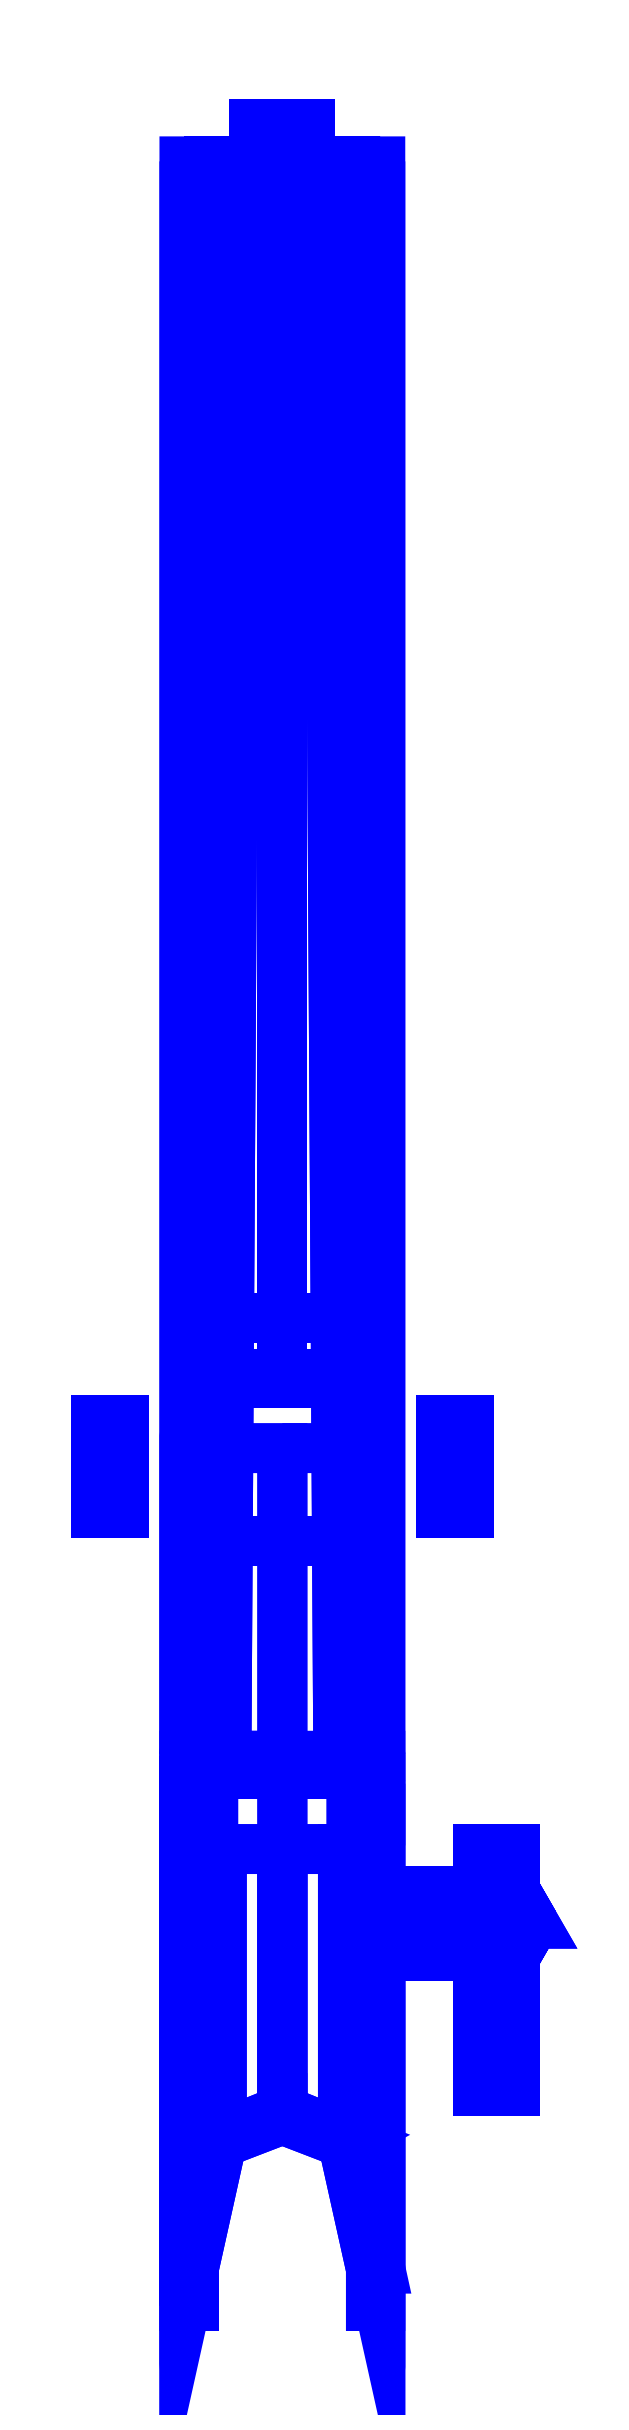
<metadata>
{"format":"dxf","ext":"dxf","renderer":"ezdxf+matplotlib","layout":"modelspace","background":"white","min_lineweight":24,"dpi":150}
</metadata>
<code>
0
SECTION
2
ENTITIES
0
3DFACE
8
SLEEVE
10
-0.1
20
1.35
30
0.54
11
-0.1
21
-0.31
31
0.54
12
-0.06
22
-0.31
32
0.6
13
-0.05
23
1.35
33
0.61
0
3DFACE
8
SLEEVE
10
0.06
20
-0.31
30
0.6
11
0.1
21
-0.31
31
0.54
12
0.1
22
1.35
32
0.54
13
0.05
23
1.35
33
0.61
0
3DFACE
8
SLEEVE
10
-0.06
20
-0.31
30
0.6
11
-0.1
21
-0.31
31
0.54
12
0.1
22
-0.31
32
0.54
13
0.06
23
-0.31
33
0.6
0
3DFACE
8
SLEEVE
10
-0.05
20
1.35
30
0.61
11
-0.06
21
-0.31
31
0.6
12
0.06
22
-0.31
32
0.6
13
0.05
23
1.35
33
0.61
0
3DFACE
8
SLEEVE
10
0.05
20
1.35
30
0.61
11
0.1
21
1.35
31
0.54
12
-0.1
22
1.35
32
0.54
13
-0.05
23
1.35
33
0.61
0
3DFACE
8
SLEEVE
10
0.1
20
-0.31
30
0.54
11
0.1
21
-0.31
31
0.52
12
0.1
22
1.35
32
0.52
13
0.1
23
1.35
33
0.54
0
3DFACE
8
SLEEVE
10
-0.1
20
1.35
30
0.52
11
-0.1
21
-0.31
31
0.52
12
-0.1
22
-0.31
32
0.54
13
-0.1
23
1.35
33
0.54
0
3DFACE
8
SLEEVE
10
0.1
20
1.35
30
0.52
11
0.1
21
-0.31
31
0.52
12
0.07601
22
-0.31
32
0.52
13
0.07601
23
1.35
33
0.52
0
3DFACE
8
SLEEVE
10
-0.1
20
-0.31
30
0.54
11
-0.1
21
-0.31
31
0.52
12
0.1
22
-0.31
32
0.52
13
0.1
23
-0.31
33
0.54
0
3DFACE
8
SLEEVE
10
0.1
20
1.35
30
0.54
11
0.1
21
1.35
31
0.52
12
-0.1
22
1.35
32
0.52
13
-0.1
23
1.35
33
0.54
0
3DFACE
8
SLEEVE
10
0.105
20
-0.34
30
0.4
11
0.105
21
-0.34
31
0.43
12
0.105
22
-0.9
32
0.43
13
0.105
23
-0.86
33
0.4
0
3DFACE
8
SLEEVE
10
-0.105
20
-0.34
30
0.43
11
-0.105
21
-0.34
31
0.4
12
-0.105
22
-0.86
32
0.4
13
-0.105
23
-0.9
33
0.43
0
3DFACE
8
SLEEVE
10
-0.105
20
-0.34
30
0.4
11
-0.07425
21
0.02
31
0.3258
12
-0.07425
22
-0.72
32
0.3258
13
-0.105
23
-0.86
33
0.4
0
3DFACE
8
SLEEVE
10
-0.07425
20
0.02
30
0.3258
11
0
21
0.02
31
0.295
12
0
22
-0.69
32
0.295
13
-0.07425
23
-0.72
33
0.3258
0
3DFACE
8
SLEEVE
10
0
20
0.02
30
0.295
11
0.07425
21
0.02
31
0.3258
12
0.07425
22
-0.72
32
0.3258
13
0
23
-0.69
33
0.295
0
3DFACE
8
SLEEVE
10
0.07425
20
0.02
30
0.3258
11
0.105
21
-0.34
31
0.4
12
0.105
22
-0.86
32
0.4
13
0.07425
23
-0.72
33
0.3258
0
3DFACE
8
SLEEVE
10
0.105
20
1.4
30
0.45
11
0.07425
21
1.4
31
0.5242
12
0.07601
22
-0.31
32
0.52
13
0.105
23
-0.31
33
0.45
0
3DFACE
8
SLEEVE
10
-0.07425
20
1.4
30
0.5242
11
-0.105
21
1.4
31
0.45
12
-0.105
22
-0.31
32
0.45
13
-0.07601
23
-0.31
33
0.52
0
3DFACE
8
SLEEVE
10
-0.105
20
1.4
30
0.45
11
-0.07425
21
1.4
31
0.3758
12
-0.07425
22
0.1
32
0.3758
13
-0.105
23
-0.31
33
0.45
0
3DFACE
8
SLEEVE
10
-0.07425
20
1.4
30
0.3758
11
0
21
1.4
31
0.345
12
0
22
0.1
32
0.345
13
-0.07425
23
0.1
33
0.3758
0
3DFACE
8
SLEEVE
10
0
20
1.4
30
0.345
11
0.07425
21
1.4
31
0.3758
12
0.07425
22
0.1
32
0.3758
13
0
23
0.1
33
0.345
0
3DFACE
8
SLEEVE
10
0.07425
20
1.4
30
0.3758
11
0.105
21
1.4
31
0.45
12
0.105
22
-0.31
32
0.45
13
0.07425
23
0.1
33
0.3758
0
3DFACE
8
SLEEVE
10
-0.105
20
-0.34
30
0.53
11
-0.105
21
-0.34
31
0.43
12
-0.105
22
-0.9
32
0.43
13
-0.105
23
-0.9
33
0.53
0
3DFACE
8
SLEEVE
10
0.105
20
-0.34
30
0.43
11
0.105
21
-0.34
31
0.53
12
0.105
22
-0.9
32
0.53
13
0.105
23
-0.9
33
0.43
0
3DFACE
8
SLEEVE
10
-0.07601
20
1.35
30
0.52
11
-0.07601
21
-0.31
31
0.52
12
-0.1
22
-0.31
32
0.52
13
-0.1
23
1.35
33
0.52
0
3DFACE
8
SLEEVE
10
-0.105
20
-0.31
30
0.45
11
-0.07425
21
0.1
31
0.3758
12
-0.07425
22
0.02
32
0.3258
13
-0.105
23
-0.34
33
0.4
0
3DFACE
8
SLEEVE
10
-0.105
20
-0.34
30
0.53
11
-0.105
21
-0.31
31
0.45
12
-0.105
22
-0.34
32
0.4
13
-0.105
23
-0.34
33
0.53
0
3DFACE
8
SLEEVE
10
-0.105
20
-0.34
30
0.53
11
-0.07601
21
-0.31
31
0.52
12
-0.105
22
-0.31
32
0.45
13
-0.105
23
-0.34
33
0.53
0
3DFACE
8
SLEEVE
10
0.07425
20
0.1
30
0.3758
11
0.105
21
-0.31
31
0.45
12
0.105
22
-0.34
32
0.4
13
0.07425
23
0.02
33
0.3258
0
3DFACE
8
SLEEVE
10
0.105
20
-0.31
30
0.45
11
0.105
21
-0.34
31
0.53
12
0.105
22
-0.34
32
0.4
13
0.105
23
-0.34
33
0.4
0
3DFACE
8
SLEEVE
10
0.07601
20
-0.31
30
0.52
11
0.105
21
-0.34
31
0.53
12
0.105
22
-0.31
32
0.45
13
0.105
23
-0.31
33
0.45
0
3DFACE
8
SLEEVE
10
0.095
20
-0.41
30
0.5
11
0.095
21
-0.41
31
0.43
12
0.095
22
-0.9
32
0.43
13
0.095
23
-0.9
33
0.5
0
3DFACE
8
SLEEVE
10
-0.095
20
-0.41
30
0.43
11
-0.095
21
-0.41
31
0.5
12
-0.095
22
-0.9
32
0.5
13
-0.095
23
-0.9
33
0.43
0
3DFACE
8
SLEEVE
10
-0.065
20
-0.41
30
0.33
11
-0.095
21
-0.41
31
0.4
12
-0.095
22
-0.86
32
0.4
13
-0.065
23
-0.725
33
0.33
0
3DFACE
8
SLEEVE
10
0.095
20
-0.41
30
0.4
11
0.065
21
-0.41
31
0.33
12
0.065
22
-0.725
32
0.33
13
0.095
23
-0.86
33
0.4
0
3DFACE
8
SLEEVE
10
0
20
-0.41
30
0.305
11
-0.065
21
-0.41
31
0.33
12
-0.065
22
-0.725
32
0.33
13
0
23
-0.7
33
0.305
0
3DFACE
8
SLEEVE
10
0.065
20
-0.41
30
0.33
11
0
21
-0.41
31
0.305
12
0
22
-0.7
32
0.305
13
0.065
23
-0.725
33
0.33
0
3DFACE
8
SLEEVE
10
-0.095
20
-0.41
30
0.4
11
-0.095
21
-0.41
31
0.43
12
-0.095
22
-0.9
32
0.43
13
-0.095
23
-0.86
33
0.4
0
3DFACE
8
SLEEVE
10
0.095
20
-0.41
30
0.43
11
0.095
21
-0.41
31
0.4
12
0.095
22
-0.86
32
0.4
13
0.095
23
-0.9
33
0.43
0
3DFACE
8
SLEEVE
10
-0.105
20
-0.9
30
0.53
11
-0.105
21
-0.9
31
0.43
12
-0.095
22
-0.9
32
0.43
13
-0.095
23
-0.9
33
0.5
0
3DFACE
8
SLEEVE
10
-0.105
20
-0.9
30
0.43
11
-0.105
21
-0.86
31
0.4
12
-0.095
22
-0.86
32
0.4
13
-0.095
23
-0.9
33
0.43
0
3DFACE
8
SLEEVE
10
-0.105
20
-0.86
30
0.4
11
-0.07425
21
-0.72
31
0.3258
12
-0.065
22
-0.725
32
0.33
13
-0.095
23
-0.86
33
0.4
0
3DFACE
8
SLEEVE
10
0.105
20
-0.9
30
0.43
11
0.105
21
-0.9
31
0.53
12
0.095
22
-0.9
32
0.5
13
0.095
23
-0.9
33
0.43
0
3DFACE
8
SLEEVE
10
0.105
20
-0.86
30
0.4
11
0.105
21
-0.9
31
0.43
12
0.095
22
-0.9
32
0.43
13
0.095
23
-0.86
33
0.4
0
3DFACE
8
SLEEVE
10
0.07425
20
-0.72
30
0.3258
11
0.105
21
-0.86
31
0.4
12
0.095
22
-0.86
32
0.4
13
0.065
23
-0.725
33
0.33
0
3DFACE
8
SLEEVE
10
-0.07425
20
-0.72
30
0.3258
11
0
21
-0.69
31
0.295
12
0
22
-0.7
32
0.305
13
-0.065
23
-0.725
33
0.33
0
3DFACE
8
SLEEVE
10
0
20
-0.69
30
0.295
11
0.07425
21
-0.72
31
0.3258
12
0.065
22
-0.725
32
0.33
13
-2e-16
23
-0.7
33
0.305
0
3DFACE
8
SLEEVE
10
-0.095
20
-0.41
30
0.5
11
-0.105
21
-0.34
31
0.53
12
-0.105
22
-0.9
32
0.53
13
-0.095
23
-0.9
33
0.5
0
3DFACE
8
SLEEVE
10
0.105
20
-0.34
30
0.53
11
0.095
21
-0.41
31
0.5
12
0.095
22
-0.9
32
0.5
13
0.105
23
-0.9
33
0.53
0
3DFACE
8
SLEEVE
10
0.03
20
1.44
30
0.45
11
0.015
21
1.44
31
0.476
12
0.015
22
1.4
32
0.476
13
0.03
23
1.4
33
0.45
0
3DFACE
8
SLEEVE
10
0.015
20
1.44
30
0.476
11
-0.015
21
1.44
31
0.476
12
-0.015
22
1.4
32
0.476
13
0.015
23
1.4
33
0.476
0
3DFACE
8
SLEEVE
10
-0.015
20
1.44
30
0.476
11
-0.03
21
1.44
31
0.45
12
-0.03
22
1.4
32
0.45
13
-0.015
23
1.4
33
0.476
0
3DFACE
8
SLEEVE
10
-0.03
20
1.44
30
0.45
11
-0.015
21
1.44
31
0.424
12
-0.015
22
1.4
32
0.424
13
-0.03
23
1.4
33
0.45
0
3DFACE
8
SLEEVE
10
-0.015
20
1.44
30
0.424
11
0.015
21
1.44
31
0.424
12
0.015
22
1.4
32
0.424
13
-0.015
23
1.4
33
0.424
0
3DFACE
8
SLEEVE
10
0.015
20
1.44
30
0.424
11
0.03
21
1.44
31
0.45
12
0.03
22
1.4
32
0.45
13
0.015
23
1.4
33
0.424
0
3DFACE
8
SLEEVE
10
0.03
20
1.44
30
0.45
11
-0.03
21
1.44
31
0.45
12
-0.015
22
1.44
32
0.476
13
0.015
23
1.44
33
0.476
0
3DFACE
8
SLEEVE
10
0.015
20
1.44
30
0.424
11
-0.015
21
1.44
31
0.424
12
-0.03
22
1.44
32
0.45
13
0.03
23
1.44
33
0.45
0
3DFACE
8
SLEEVE
10
0.015
20
1.4
30
0.476
11
-0.015
21
1.4
31
0.476
12
-0.07425
22
1.4
32
0.5242
13
0.07425
23
1.4
33
0.5242
0
3DFACE
8
SLEEVE
10
-0.015
20
1.4
30
0.476
11
-0.03
21
1.4
31
0.45
12
-0.105
22
1.4
32
0.45
13
-0.07425
23
1.4
33
0.5242
0
3DFACE
8
SLEEVE
10
0.03
20
1.4
30
0.45
11
0.015
21
1.4
31
0.476
12
0.07425
22
1.4
32
0.5242
13
0.105
23
1.4
33
0.45
0
3DFACE
8
SLEEVE
10
-0.03
20
1.4
30
0.45
11
-0.015
21
1.4
31
0.424
12
-0.07425
22
1.4
32
0.3758
13
-0.105
23
1.4
33
0.45
0
3DFACE
8
SLEEVE
10
0.015
20
1.4
30
0.424
11
0.03
21
1.4
31
0.45
12
0.105
22
1.4
32
0.45
13
0.07425
23
1.4
33
0.3758
0
3DFACE
8
SLEEVE
10
-0.015
20
1.4
30
0.424
11
0.015
21
1.4
31
0.424
12
0.07425
22
1.4
32
0.3758
13
0
23
1.4
33
0.345
0
3DFACE
8
SLEEVE
10
-0.015
20
1.4
30
0.424
11
-0.015
21
1.4
31
0.424
12
0
22
1.4
32
0.345
13
-0.07425
23
1.4
33
0.3758
0
3DFACE
8
SLEEVE
10
0.07425
20
1.4
30
0.5242
11
-0.07425
21
1.4
31
0.5242
12
-0.07425
22
1.35
32
0.5242
13
0.07425
23
1.35
33
0.5242
0
3DFACE
8
SLEEVE
10
0.19
20
-0.49
30
0.53
11
0.21
21
-0.4554
31
0.51
12
0.105
22
-0.4554
32
0.51
13
0.105
23
-0.49
33
0.53
0
3DFACE
8
SLEEVE
10
0.21
20
-0.4554
30
0.51
11
0.25
21
-0.4554
31
0.47
12
0.105
22
-0.4554
32
0.47
13
0.105
23
-0.4554
33
0.51
0
3DFACE
8
SLEEVE
10
0.25
20
-0.4554
30
0.47
11
0.27
21
-0.49
31
0.45
12
0.105
22
-0.49
32
0.45
13
0.105
23
-0.4554
33
0.47
0
3DFACE
8
SLEEVE
10
0.27
20
-0.49
30
0.45
11
0.25
21
-0.5246
31
0.47
12
0.105
22
-0.5246
32
0.47
13
0.105
23
-0.49
33
0.45
0
3DFACE
8
SLEEVE
10
0.25
20
-0.5246
30
0.47
11
0.21
21
-0.5246
31
0.51
12
0.105
22
-0.5246
32
0.51
13
0.105
23
-0.5246
33
0.47
0
3DFACE
8
SLEEVE
10
0.21
20
-0.5246
30
0.51
11
0.19
21
-0.49
31
0.53
12
0.105
22
-0.49
32
0.53
13
0.105
23
-0.5246
33
0.51
0
3DFACE
8
SLEEVE
10
0.27
20
-0.49
30
0.45
11
0.25
21
-0.4554
31
0.47
12
0.25
22
-0.4554
32
1.05
13
0.27
23
-0.49
33
1.05
0
3DFACE
8
SLEEVE
10
0.25
20
-0.4554
30
0.47
11
0.21
21
-0.4554
31
0.51
12
0.21
22
-0.4554
32
1.05
13
0.25
23
-0.4554
33
1.05
0
3DFACE
8
SLEEVE
10
0.21
20
-0.4554
30
0.51
11
0.19
21
-0.49
31
0.53
12
0.19
22
-0.49
32
1.05
13
0.21
23
-0.4554
33
1.05
0
3DFACE
8
SLEEVE
10
0.19
20
-0.49
30
0.53
11
0.21
21
-0.5246
31
0.51
12
0.21
22
-0.5246
32
1.05
13
0.19
23
-0.49
33
1.05
0
3DFACE
8
SLEEVE
10
0.21
20
-0.5246
30
0.51
11
0.25
21
-0.5246
31
0.47
12
0.25
22
-0.5246
32
1.05
13
0.21
23
-0.5246
33
1.05
0
3DFACE
8
SLEEVE
10
0.25
20
-0.5246
30
0.47
11
0.27
21
-0.49
31
0.45
12
0.27
22
-0.49
32
1.05
13
0.25
23
-0.5246
33
1.05
0
3DFACE
8
SLEEVE
10
0.25
20
-0.525
30
0.845
11
0.23
21
-0.525
31
0.865
12
0.23
22
-0.67
32
0.865
13
0.25
23
-0.67
33
0.845
0
3DFACE
8
SLEEVE
10
0.23
20
-0.525
30
0.865
11
0.21
21
-0.525
31
0.845
12
0.21
22
-0.67
32
0.845
13
0.23
23
-0.67
33
0.865
0
3DFACE
8
SLEEVE
10
0.21
20
-0.525
30
0.845
11
0.23
21
-0.525
31
0.825
12
0.23
22
-0.67
32
0.825
13
0.21
23
-0.67
33
0.845
0
3DFACE
8
SLEEVE
10
0.23
20
-0.525
30
0.825
11
0.25
21
-0.525
31
0.845
12
0.25
22
-0.67
32
0.845
13
0.23
23
-0.67
33
0.825
0
3DFACE
8
SLEEVE
10
0.23
20
-0.67
30
0.865
11
0.21
21
-0.67
31
0.845
12
0.23
22
-0.67
32
0.825
13
0.25
23
-0.67
33
0.845
0
3DFACE
8
SLEEVE
10
0.23
20
-0.41
30
0.825
11
0.21
21
-0.41
31
0.845
12
0.23
22
-0.41
32
0.865
13
0.25
23
-0.41
33
0.845
0
3DFACE
8
SLEEVE
10
0.23
20
-0.455
30
0.865
11
0.25
21
-0.455
31
0.845
12
0.25
22
-0.41
32
0.845
13
0.23
23
-0.41
33
0.865
0
3DFACE
8
SLEEVE
10
0.21
20
-0.455
30
0.845
11
0.23
21
-0.455
31
0.865
12
0.23
22
-0.41
32
0.865
13
0.21
23
-0.41
33
0.845
0
3DFACE
8
SLEEVE
10
0.23
20
-0.455
30
0.825
11
0.21
21
-0.455
31
0.845
12
0.21
22
-0.41
32
0.845
13
0.23
23
-0.41
33
0.825
0
3DFACE
8
SLEEVE
10
0.25
20
-0.455
30
0.845
11
0.23
21
-0.455
31
0.825
12
0.23
22
-0.41
32
0.825
13
0.25
23
-0.41
33
0.845
0
3DFACE
8
SLEEVE
10
0.25
20
-0.4554
30
1.05
11
0.21
21
-0.4554
31
1.05
12
0.19
22
-0.49
32
1.05
13
0.27
23
-0.49
33
1.05
0
3DFACE
8
SLEEVE
10
0.27
20
-0.49
30
1.05
11
0.19
21
-0.49
31
1.05
12
0.21
22
-0.5246
32
1.05
13
0.25
23
-0.5246
33
1.05
0
3DFACE
8
SLEEVE
10
-0.08
20
0.09
30
-0.05
11
-0.08
21
-0.08
31
-0.05
12
-0.08
22
-0.33
32
0.34
13
-0.08
23
0.16
33
0.45
0
3DFACE
8
SLEEVE
10
0.08
20
-0.33
30
0.34
11
0.08
21
-0.08
31
-0.05
12
0.08
22
0.09
32
-0.05
13
0.08
23
0.16
33
0.45
0
3DFACE
8
SLEEVE
10
-0.08
20
-0.33
30
0.34
11
-0.08
21
-0.08
31
-0.05
12
0.08
22
-0.08
32
-0.05
13
0.08
23
-0.33
33
0.34
0
3DFACE
8
SLEEVE
10
0.08
20
0.16
30
0.45
11
0.08
21
0.09
31
-0.05
12
-0.08
22
0.09
32
-0.05
13
-0.08
23
0.16
33
0.45
0
3DFACE
8
SLEEVE
10
0.08
20
0.09
30
-0.05
11
0.08
21
-0.08
31
-0.05
12
-0.08
22
-0.08
32
-0.05
13
-0.08
23
0.09
33
-0.05
0
3DFACE
8
SLEEVE
10
-0.17
20
-0.05
30
0
11
-0.17
21
-0.025
31
0.0433
12
-0.2
22
-0.025
32
0.0433
13
-0.2
23
-0.05
33
0
0
3DFACE
8
SLEEVE
10
-0.17
20
-0.025
30
0.0433
11
-0.17
21
0.025
31
0.0433
12
-0.2
22
0.025
32
0.0433
13
-0.2
23
-0.025
33
0.0433
0
3DFACE
8
SLEEVE
10
-0.17
20
0.025
30
0.0433
11
-0.17
21
0.05
31
0
12
-0.2
22
0.05
32
0
13
-0.2
23
0.025
33
0.0433
0
3DFACE
8
SLEEVE
10
-0.17
20
0.05
30
0
11
-0.17
21
0.025
31
-0.0433
12
-0.2
22
0.025
32
-0.0433
13
-0.2
23
0.05
33
0
0
3DFACE
8
SLEEVE
10
-0.17
20
0.025
30
-0.0433
11
-0.17
21
-0.025
31
-0.0433
12
-0.2
22
-0.025
32
-0.0433
13
-0.2
23
0.025
33
-0.0433
0
3DFACE
8
SLEEVE
10
-0.17
20
-0.025
30
-0.0433
11
-0.17
21
-0.05
31
0
12
-0.2
22
-0.05
32
0
13
-0.2
23
-0.025
33
-0.0433
0
3DFACE
8
SLEEVE
10
-0.2
20
-0.025
30
0.0433
11
-0.2
21
0.025
31
0.0433
12
-0.2
22
0.05
32
0
13
-0.2
23
-0.05
33
0
0
3DFACE
8
SLEEVE
10
-0.2
20
-0.05
30
0
11
-0.2
21
0.05
31
0
12
-0.2
22
0.025
32
-0.0433
13
-0.2
23
-0.025
33
-0.0433
0
3DFACE
8
SLEEVE
10
0.2
20
-0.05
30
0
11
0.2
21
0.05
31
0
12
0.2
22
0.025
32
0.0433
13
0.2
23
-0.025
33
0.0433
0
3DFACE
8
SLEEVE
10
0.17
20
-0.025
30
0.0433
11
0.17
21
-0.05
31
0
12
0.2
22
-0.05
32
0
13
0.2
23
-0.025
33
0.0433
0
3DFACE
8
SLEEVE
10
0.17
20
0.05
30
0
11
0.17
21
0.025
31
0.0433
12
0.2
22
0.025
32
0.0433
13
0.2
23
0.05
33
0
0
3DFACE
8
SLEEVE
10
0.17
20
0.025
30
0.0433
11
0.17
21
-0.025
31
0.0433
12
0.2
22
-0.025
32
0.0433
13
0.2
23
0.025
33
0.0433
0
3DFACE
8
SLEEVE
10
0.2
20
-0.025
30
-0.0433
11
0.2
21
0.025
31
-0.0433
12
0.2
22
0.05
32
0
13
0.2
23
-0.05
33
0
0
3DFACE
8
SLEEVE
10
0.17
20
0.025
30
-0.0433
11
0.17
21
0.05
31
0
12
0.2
22
0.05
32
0
13
0.2
23
0.025
33
-0.0433
0
3DFACE
8
SLEEVE
10
0.17
20
-0.025
30
-0.0433
11
0.17
21
0.025
31
-0.0433
12
0.2
22
0.025
32
-0.0433
13
0.2
23
-0.025
33
-0.0433
0
3DFACE
8
SLEEVE
10
0.17
20
-0.05
30
0
11
0.17
21
-0.025
31
-0.0433
12
0.2
22
-0.025
32
-0.0433
13
0.2
23
-0.05
33
0
0
VIEWPORT
8
0
10
144.7
20
101.2
30
0
40
391.1
41
222.2
68
     2
69
     1
0
VIEWPORT
8
0
10
139.2
20
100.8
30
0
40
222.8
41
161.3
68
     1
69
     2
0
ENDSEC
0
EOF

</code>
